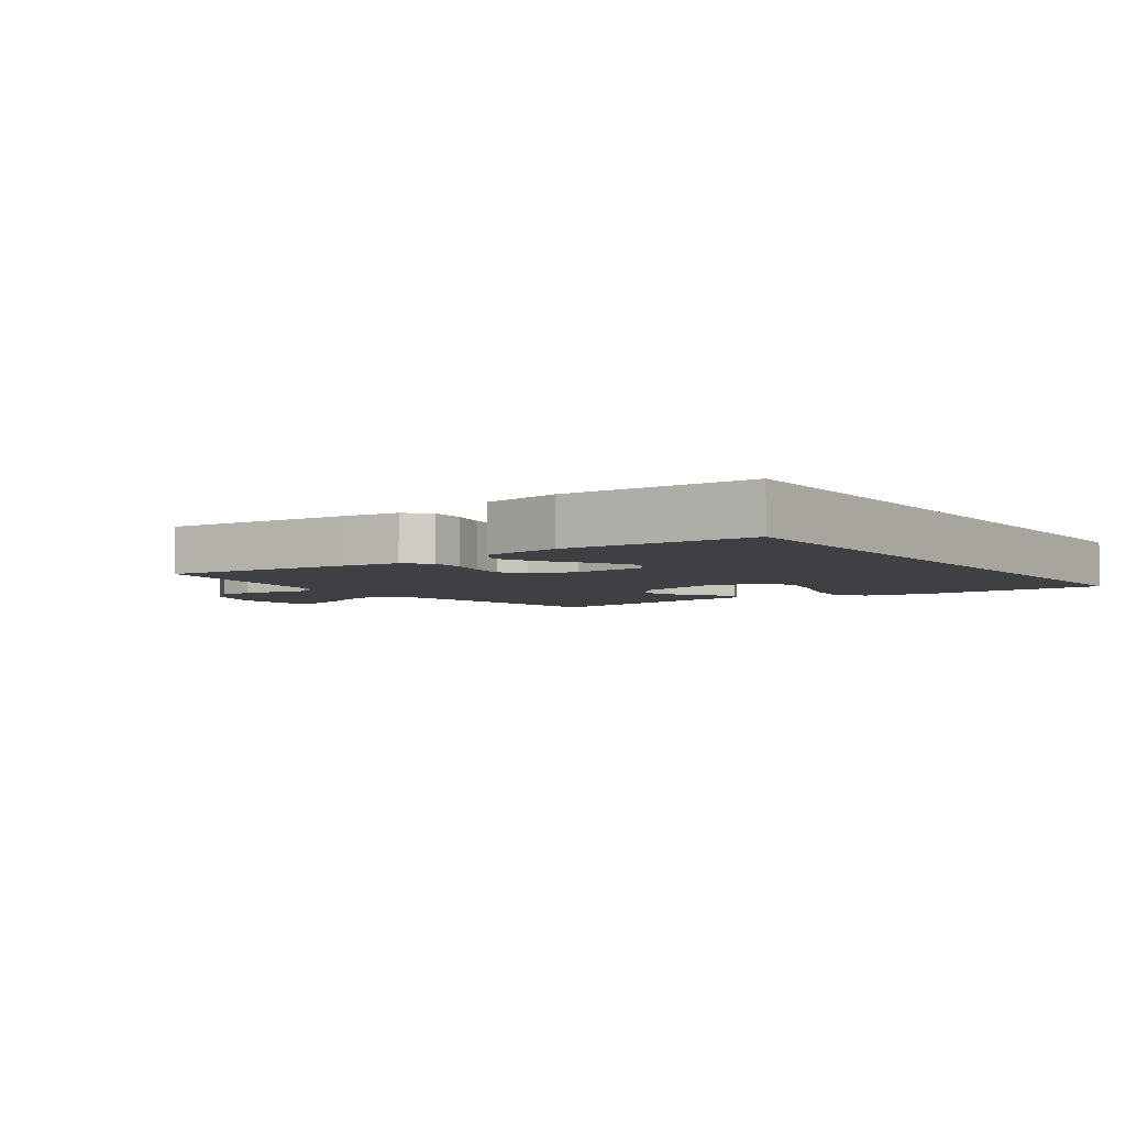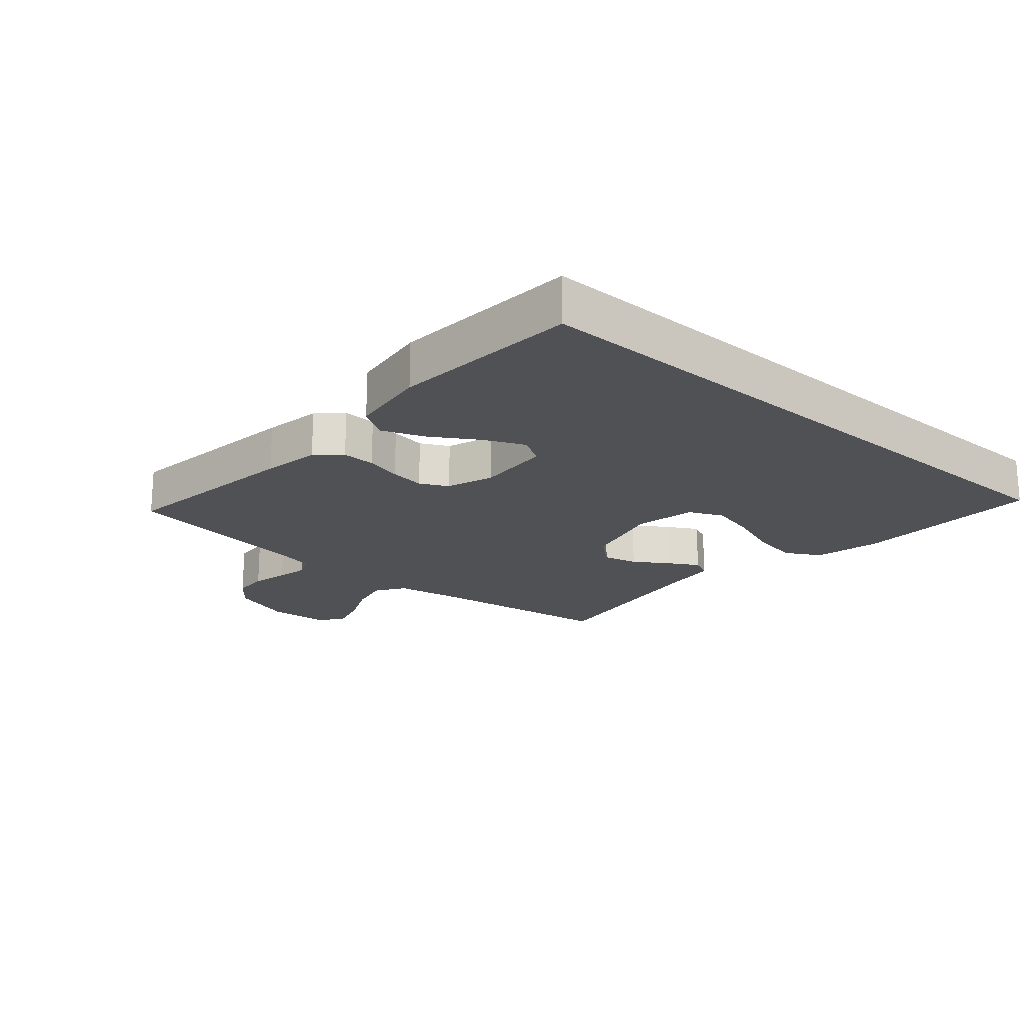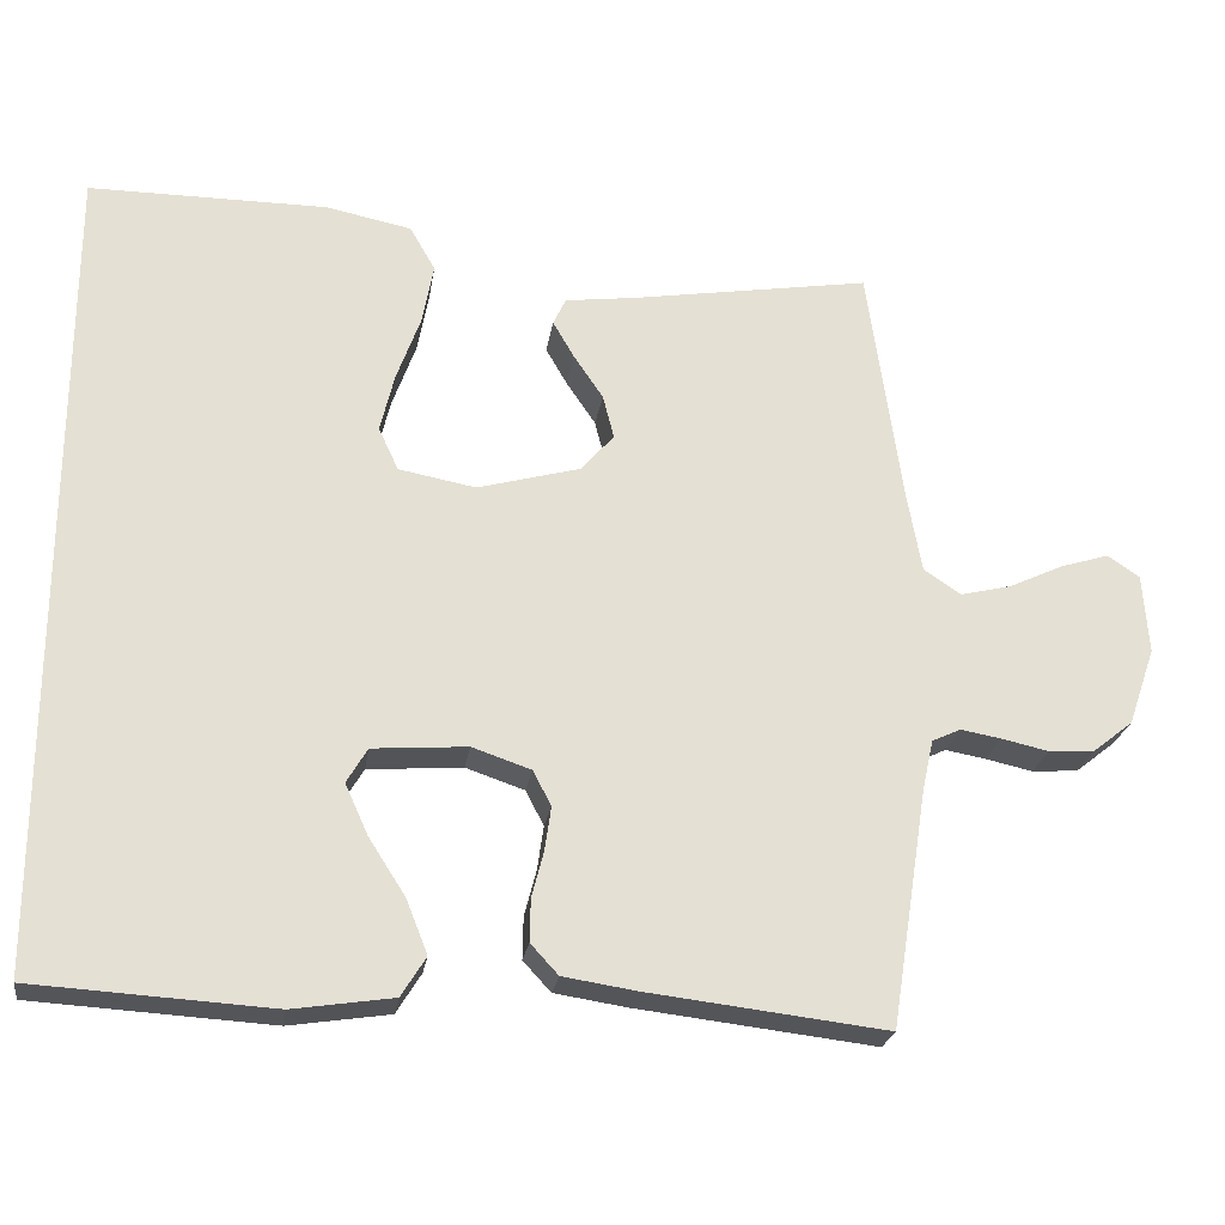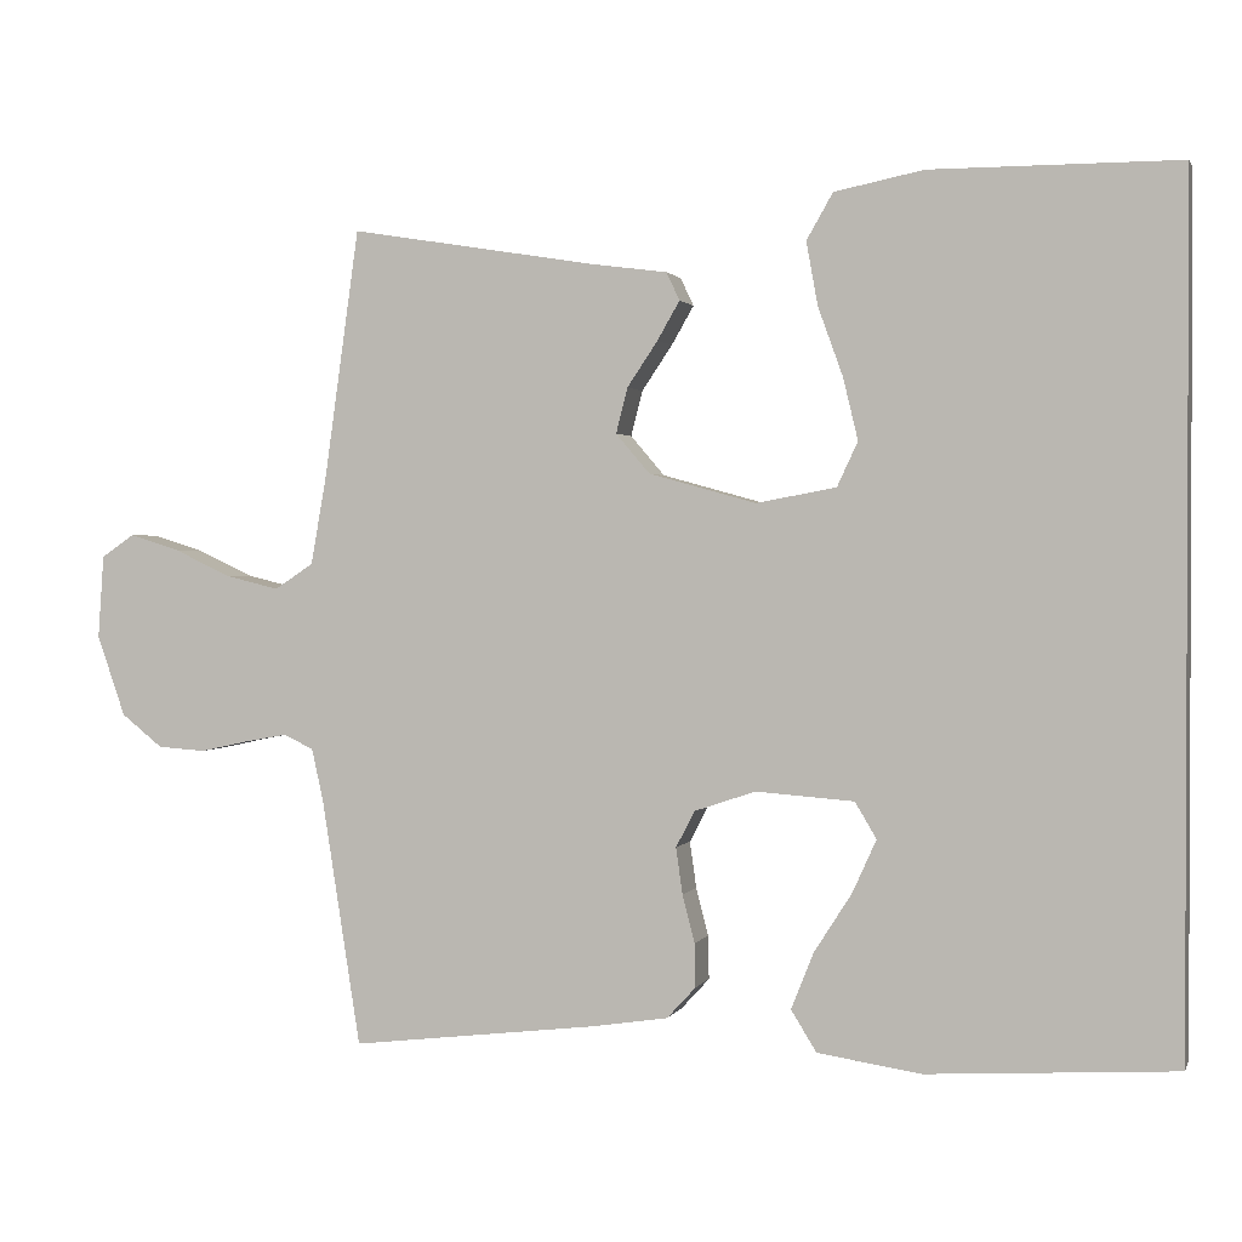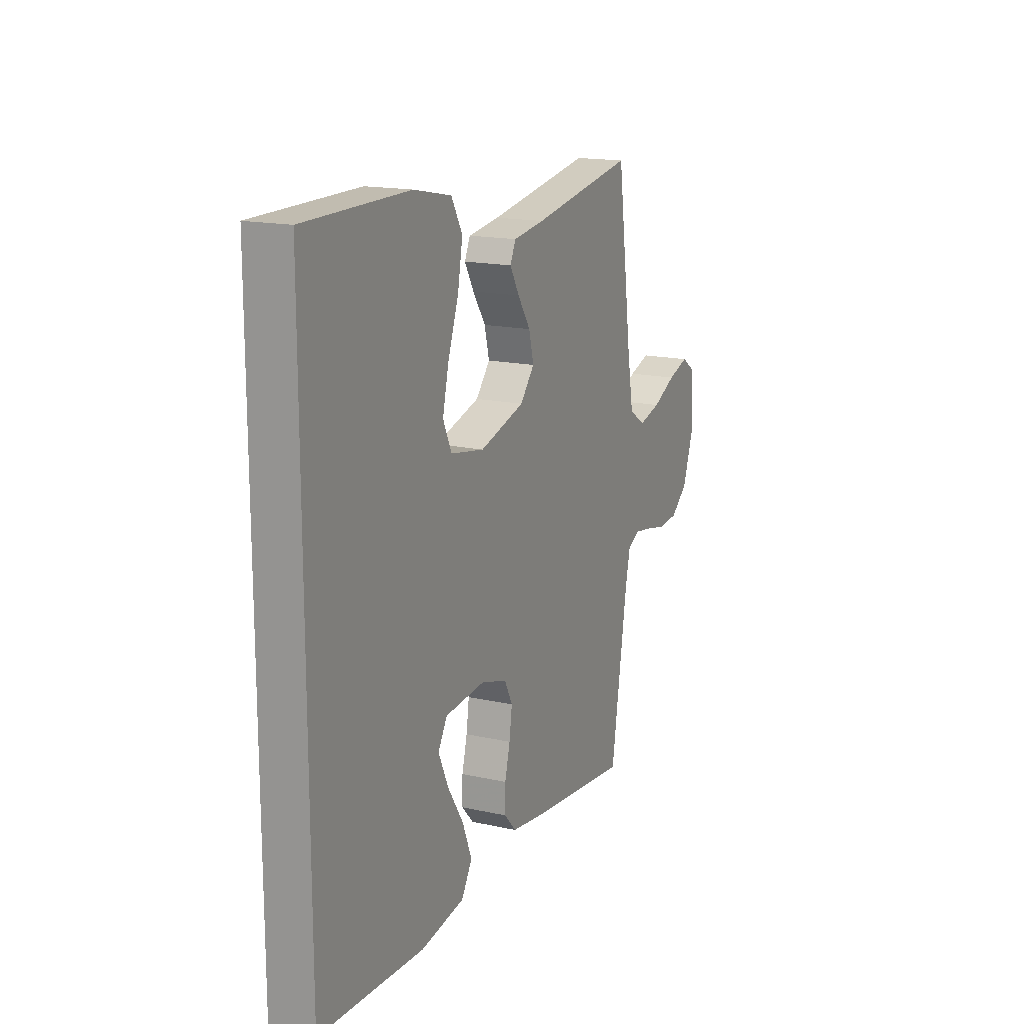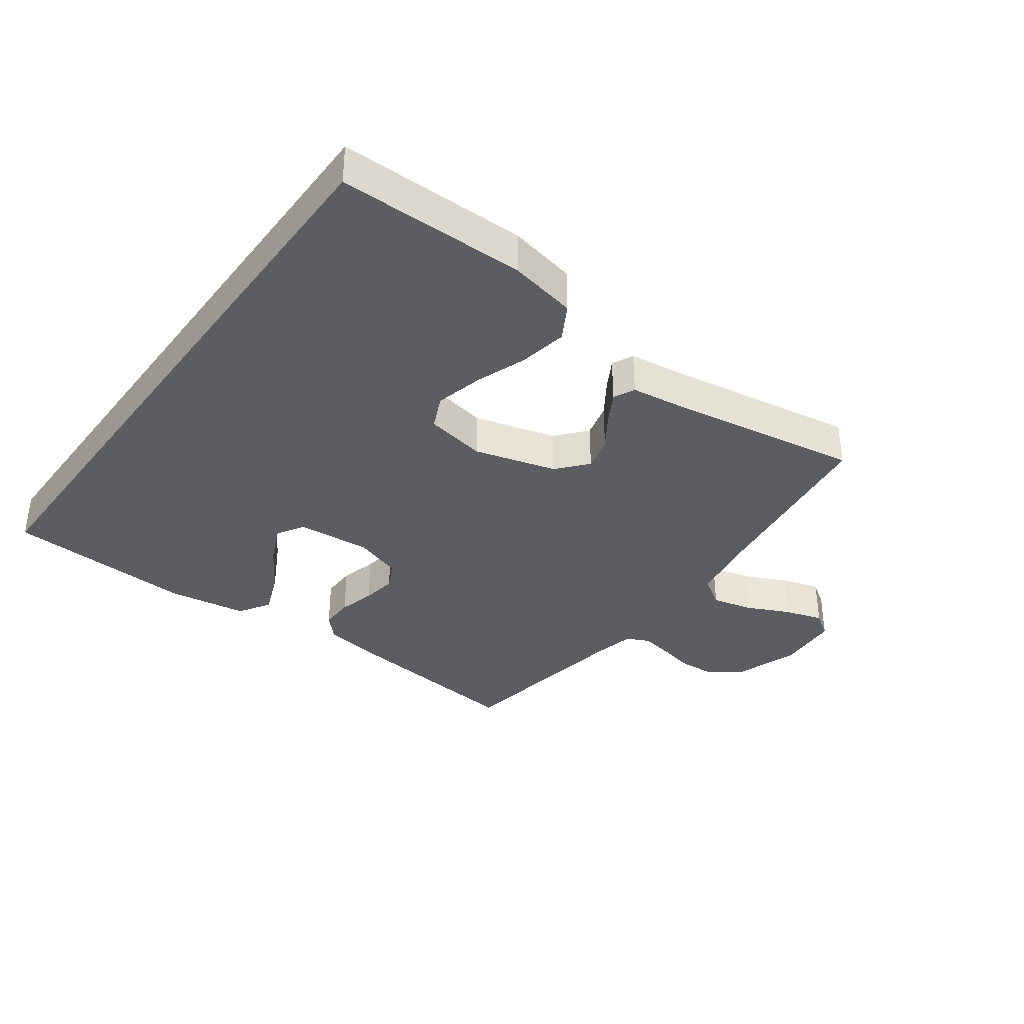
<metadata>
{"format":"obj","ext":"obj","renderer":"f3d","projection":"perspective","resolution":1024,"background":"white","views":[{"elev":-4.7,"azim":-143.7,"up":"+Y"},{"elev":-19.5,"azim":-131.5,"up":"+Y"},{"elev":-24.0,"azim":-8.6,"up":"+Z"},{"elev":1.3,"azim":-164.8,"up":"+Z"},{"elev":16.5,"azim":-65.5,"up":"+Z"},{"elev":-36.0,"azim":-36.2,"up":"+Y"}]}
</metadata>
<code>
v -0.5 0.07 0.549
v -0.2 0.07 0.549
v -0.092 0.07 0.527
v -0.06 0.07 0.471
v -0.074 0.07 0.394
v -0.104 0.07 0.311
v -0.122 0.07 0.236
v -0.097 0.07 0.182
v 0 0.07 0.164
v 0.13 0.07 0.2
v 0.171 0.07 0.248
v 0.157 0.07 0.303
v 0.12 0.07 0.358
v 0.093 0.07 0.405
v 0.109 0.07 0.439
v 0.2 0.07 0.451
v 0.5 0.07 0.5
v 0.542 0.07 0.2
v 0.561 0.07 0.092
v 0.608 0.07 0.061
v 0.673 0.07 0.077
v 0.741 0.07 0.109
v 0.802 0.07 0.128
v 0.842 0.07 0.101
v 0.849 0.07 0
v 0.815 0.07 -0.098
v 0.765 0.07 -0.138
v 0.707 0.07 -0.142
v 0.648 0.07 -0.129
v 0.597 0.07 -0.12
v 0.561 0.07 -0.137
v 0.547 0.07 -0.2
v 0.5 0.07 -0.5
v 0.2 0.07 -0.465
v 0.108 0.07 -0.451
v 0.073 0.07 -0.413
v 0.074 0.07 -0.36
v 0.089 0.07 -0.302
v 0.097 0.07 -0.246
v 0.074 0.07 -0.202
v 0 0.07 -0.177
v -0.119 0.07 -0.186
v -0.145 0.07 -0.23
v -0.116 0.07 -0.294
v -0.07 0.07 -0.366
v -0.043 0.07 -0.434
v -0.074 0.07 -0.484
v -0.2 0.07 -0.503
v -0.5 0.07 -0.485
v -0.5 0 0.549
v -0.2 0 0.549
v -0.092 0 0.527
v -0.06 0 0.471
v -0.074 0 0.394
v -0.104 0 0.311
v -0.122 0 0.236
v -0.097 0 0.182
v 0 0 0.164
v 0.13 0 0.2
v 0.171 0 0.248
v 0.157 0 0.303
v 0.12 0 0.358
v 0.093 0 0.405
v 0.109 0 0.439
v 0.2 0 0.451
v 0.5 0 0.5
v 0.542 0 0.2
v 0.561 0 0.092
v 0.608 0 0.061
v 0.673 0 0.077
v 0.741 0 0.109
v 0.802 0 0.128
v 0.842 0 0.101
v 0.849 0 0
v 0.815 0 -0.098
v 0.765 0 -0.138
v 0.707 0 -0.142
v 0.648 0 -0.129
v 0.597 0 -0.12
v 0.561 0 -0.137
v 0.547 0 -0.2
v 0.5 0 -0.5
v 0.2 0 -0.465
v 0.108 0 -0.451
v 0.073 0 -0.413
v 0.074 0 -0.36
v 0.089 0 -0.302
v 0.097 0 -0.246
v 0.074 0 -0.202
v 0 0 -0.177
v -0.119 0 -0.186
v -0.145 0 -0.23
v -0.116 0 -0.294
v -0.07 0 -0.366
v -0.043 0 -0.434
v -0.074 0 -0.484
v -0.2 0 -0.503
v -0.5 0 -0.485
f 47 48 49
f 46 47 49
f 45 46 49
f 44 45 49
f 43 44 49 1
f 42 43 1 2
f 36 37 38
f 35 36 38
f 34 35 38
f 33 34 38
f 32 33 38
f 31 32 38 39
f 30 31 39 40
f 27 28 29
f 26 27 29
f 25 26 29
f 24 25 29
f 23 24 29
f 22 23 29
f 21 22 29
f 20 21 29 30
f 30 40 41
f 20 30 41
f 19 20 41
f 16 17 18
f 16 18 19
f 15 16 19
f 14 15 19
f 13 14 19
f 12 13 19
f 4 5 6
f 3 4 6
f 2 3 6
f 2 6 7
f 42 2 7
f 41 42 7 8
f 11 12 19
f 10 11 19 41
f 9 10 41
f 8 9 41
f 98 97 96
f 98 96 95
f 98 95 94
f 98 94 93
f 50 98 93 92
f 51 50 92 91
f 87 86 85
f 87 85 84
f 87 84 83
f 87 83 82
f 87 82 81
f 88 87 81 80
f 89 88 80 79
f 78 77 76
f 78 76 75
f 78 75 74
f 78 74 73
f 78 73 72
f 78 72 71
f 78 71 70
f 79 78 70 69
f 90 89 79
f 90 79 69
f 90 69 68
f 67 66 65
f 68 67 65
f 68 65 64
f 68 64 63
f 68 63 62
f 68 62 61
f 55 54 53
f 55 53 52
f 55 52 51
f 56 55 51
f 56 51 91
f 57 56 91 90
f 68 61 60
f 90 68 60 59
f 90 59 58
f 90 58 57
f 1 50 51 2
f 2 51 52 3
f 3 52 53 4
f 4 53 54 5
f 5 54 55 6
f 6 55 56 7
f 7 56 57 8
f 8 57 58 9
f 9 58 59 10
f 10 59 60 11
f 11 60 61 12
f 12 61 62 13
f 13 62 63 14
f 14 63 64 15
f 15 64 65 16
f 16 65 66 17
f 17 66 67 18
f 18 67 68 19
f 19 68 69 20
f 20 69 70 21
f 21 70 71 22
f 22 71 72 23
f 23 72 73 24
f 24 73 74 25
f 25 74 75 26
f 26 75 76 27
f 27 76 77 28
f 28 77 78 29
f 29 78 79 30
f 30 79 80 31
f 31 80 81 32
f 32 81 82 33
f 33 82 83 34
f 34 83 84 35
f 35 84 85 36
f 36 85 86 37
f 37 86 87 38
f 38 87 88 39
f 39 88 89 40
f 40 89 90 41
f 41 90 91 42
f 42 91 92 43
f 43 92 93 44
f 44 93 94 45
f 45 94 95 46
f 46 95 96 47
f 47 96 97 48
f 48 97 98 49
f 49 98 50 1

</code>
